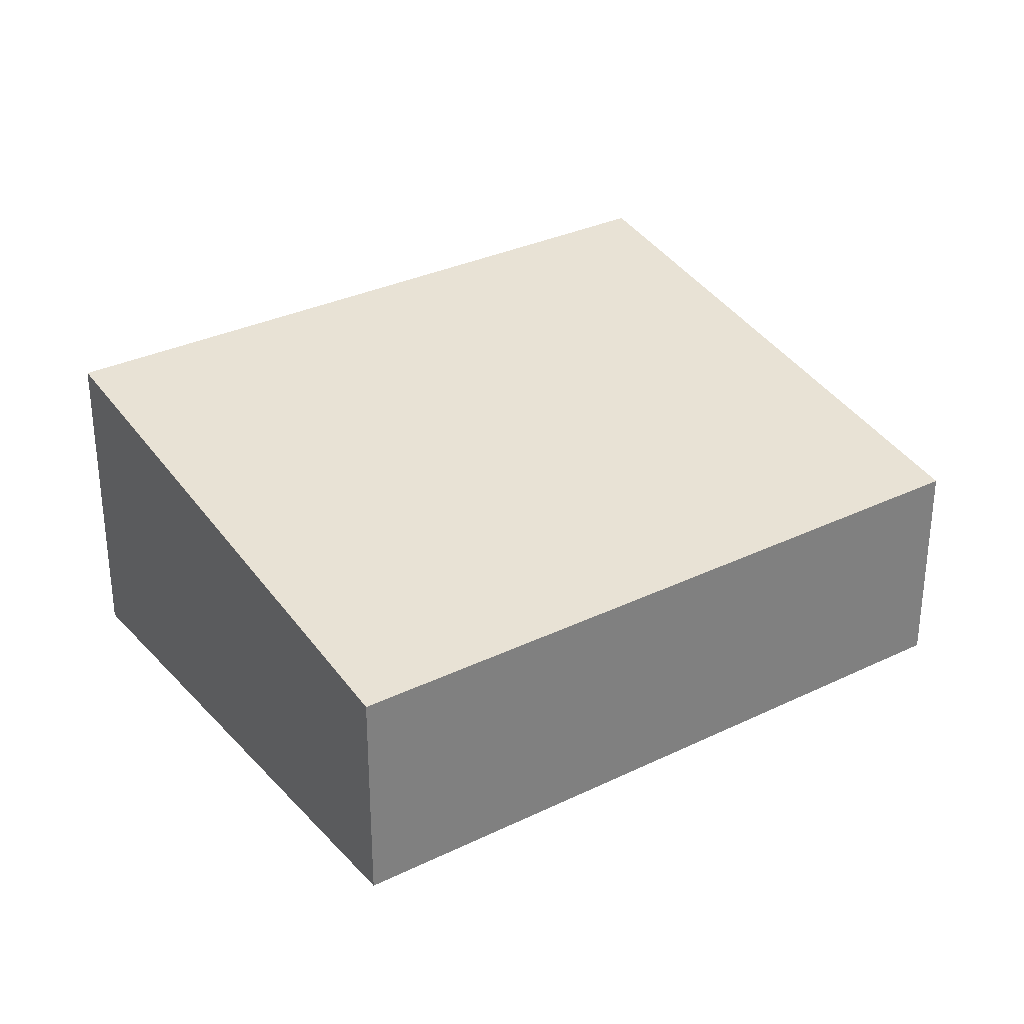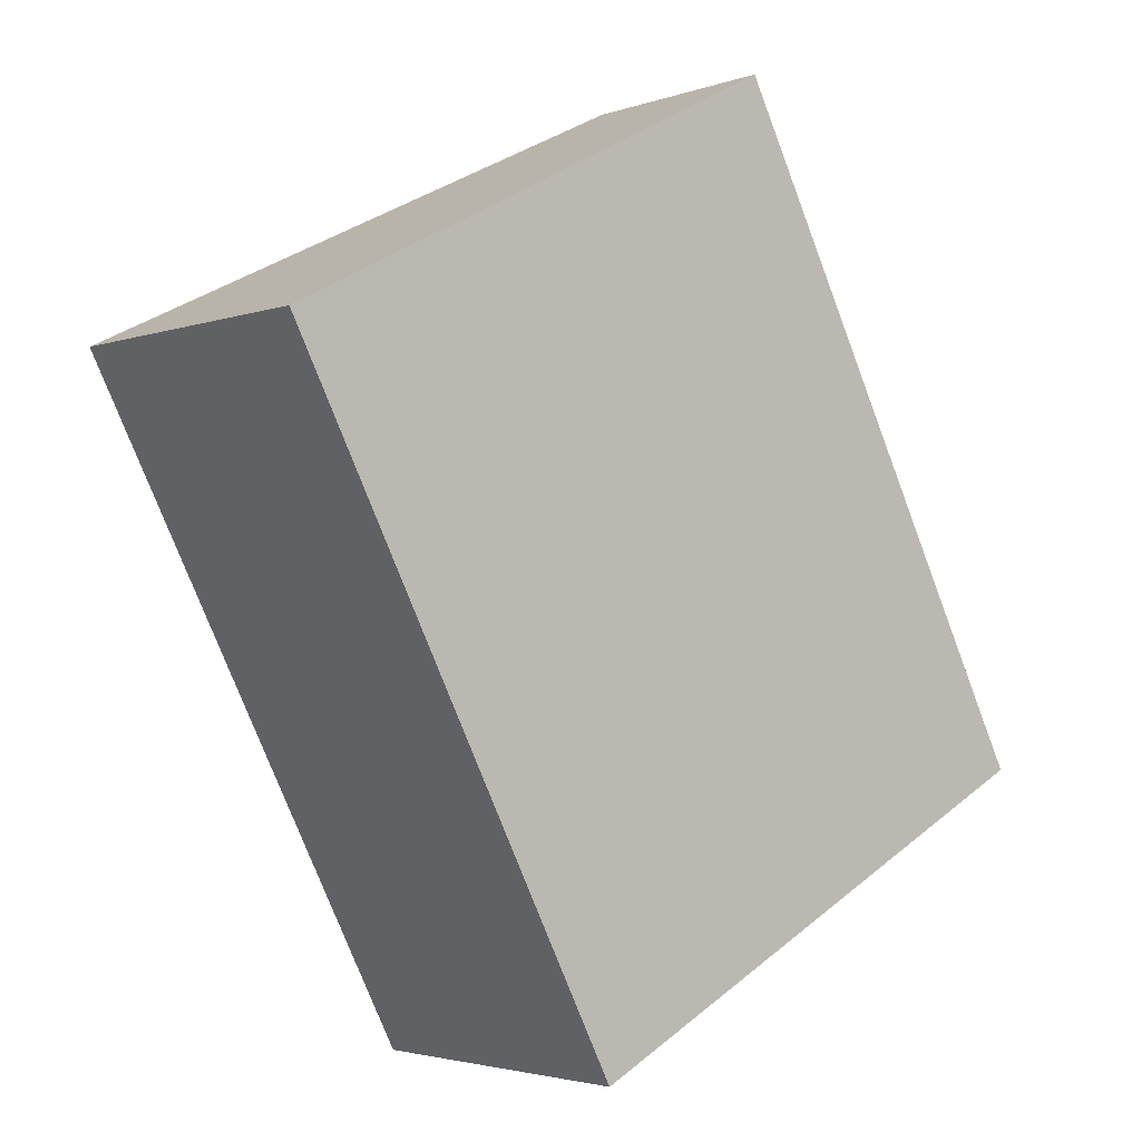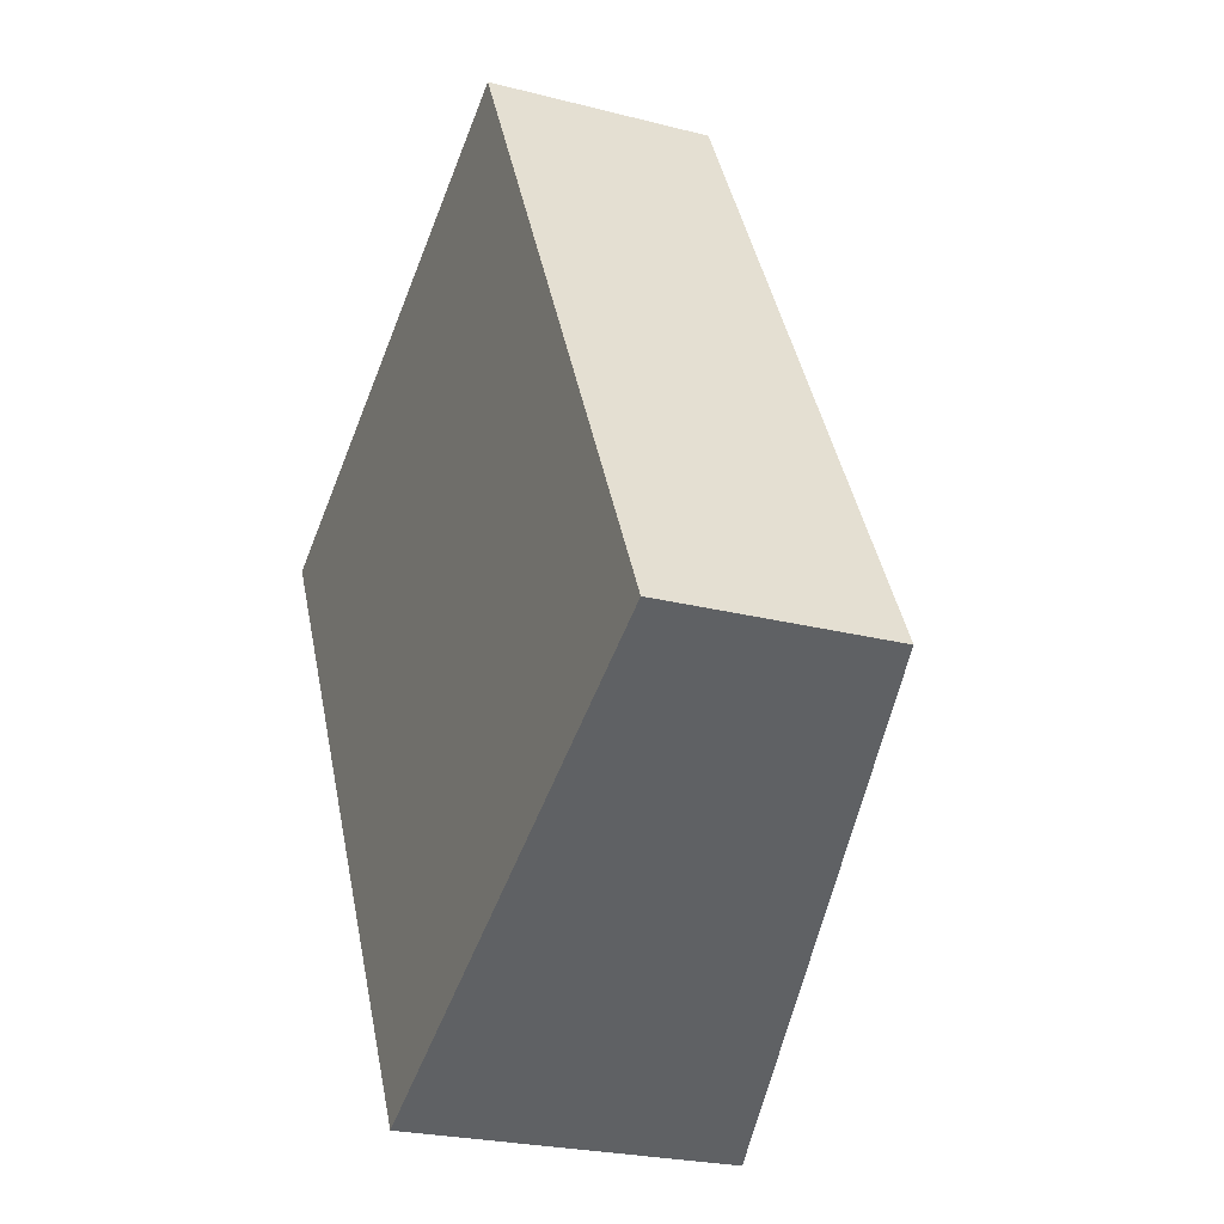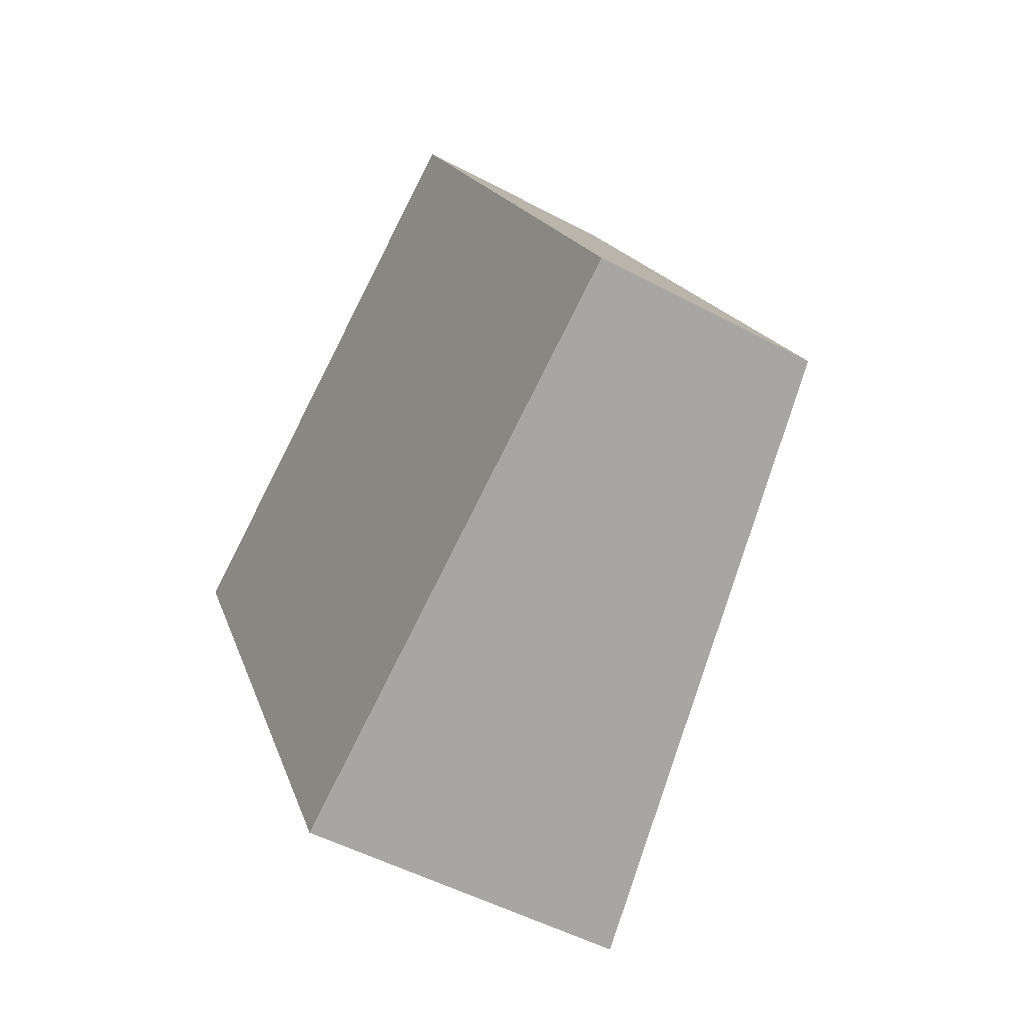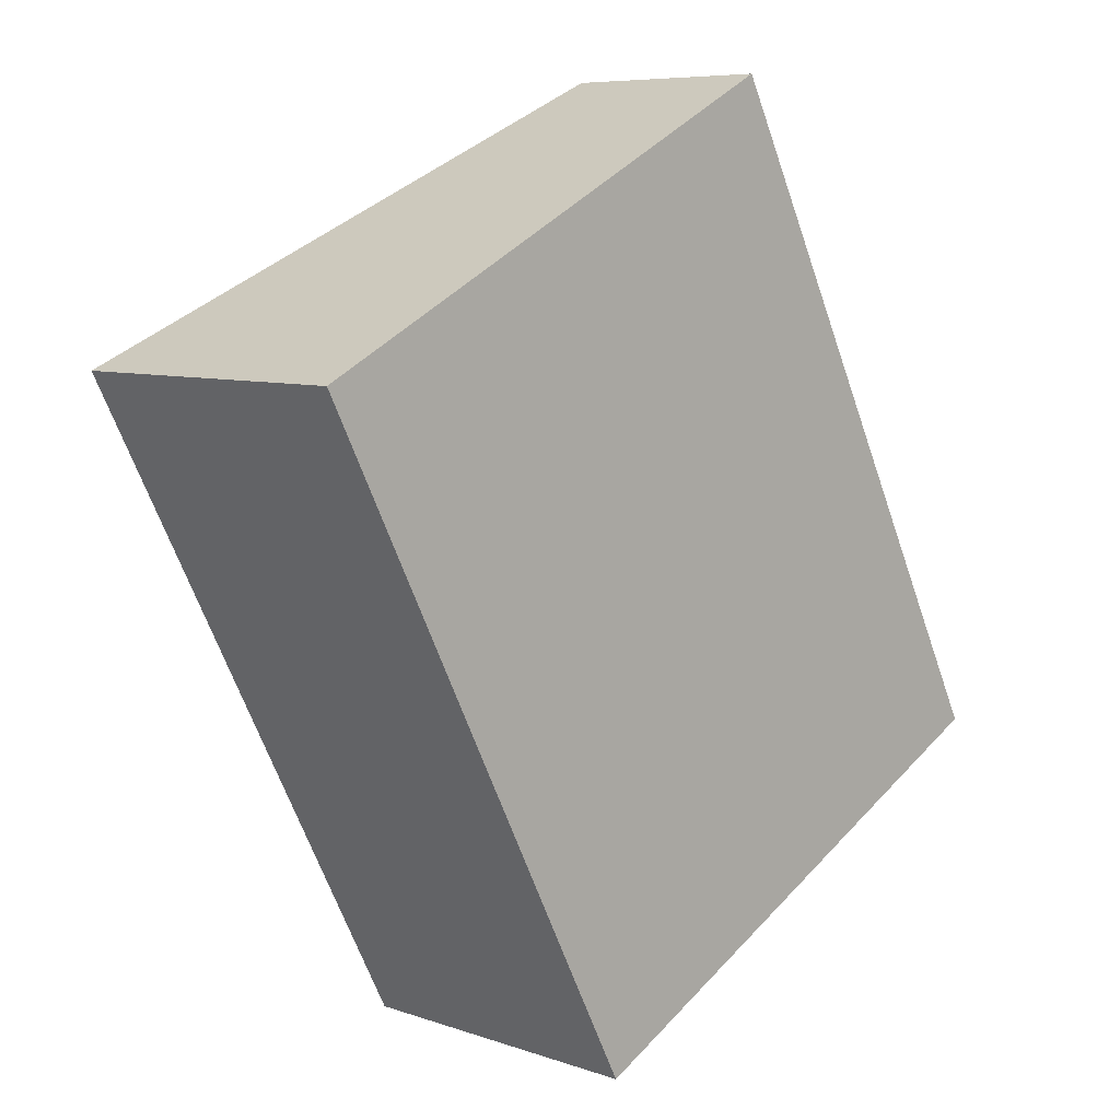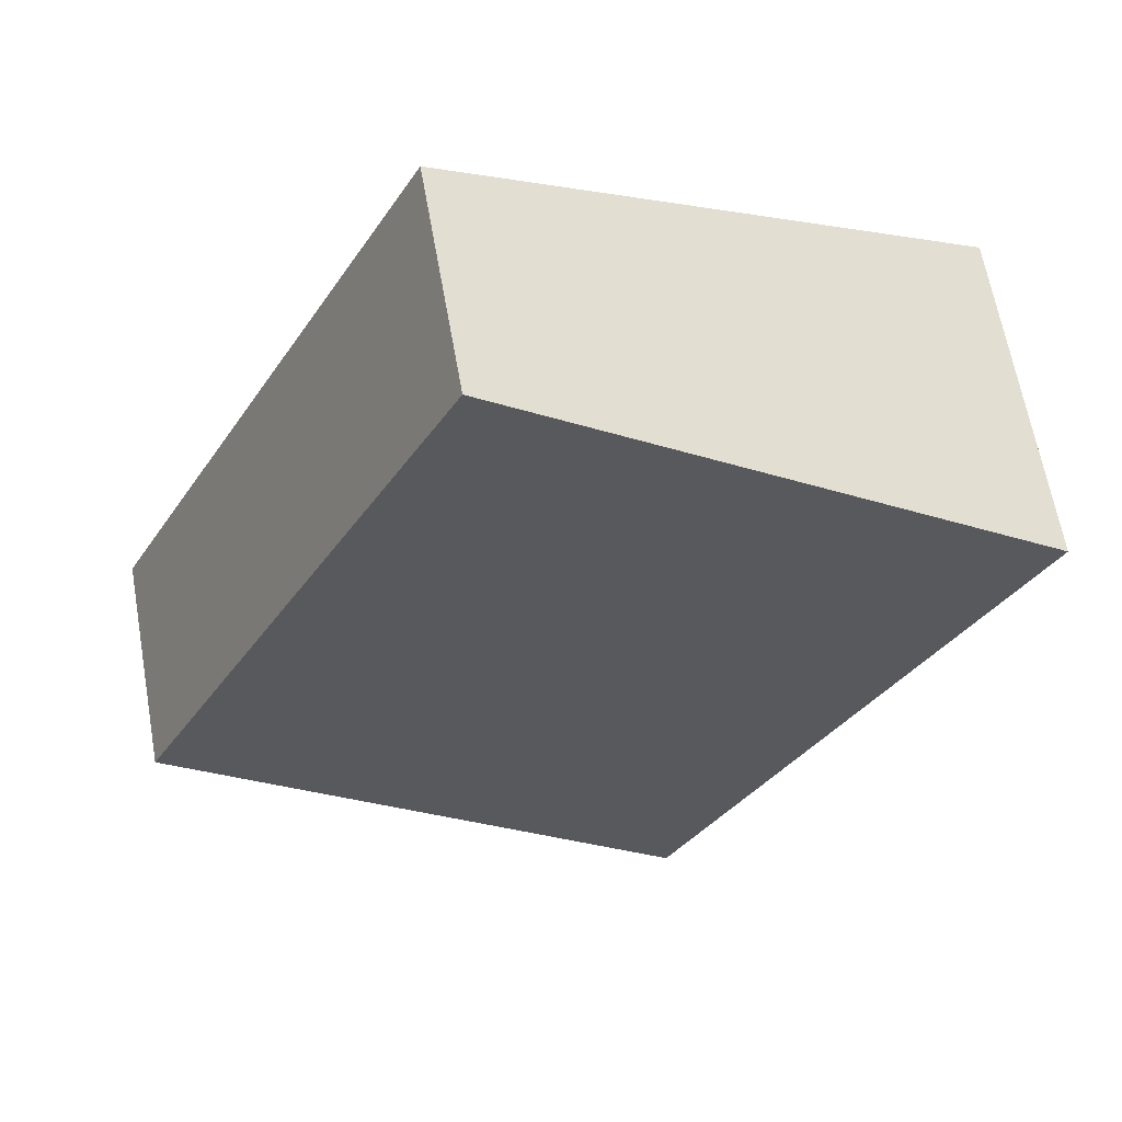
<metadata>
{"format":"obj","ext":"obj","renderer":"f3d","projection":"perspective","resolution":1024,"background":"white","views":[{"elev":31.5,"azim":28.1,"up":"+Y"},{"elev":-2.9,"azim":-39.7,"up":"+Z"},{"elev":-24.2,"azim":66.8,"up":"+Z"},{"elev":-50.2,"azim":59.5,"up":"+Z"},{"elev":7.3,"azim":-45.3,"up":"+Z"},{"elev":64.4,"azim":169.9,"up":"+Z"}]}
</metadata>
<code>
v  6.7 2.851 3.46
v  4.38 4.167 -8.47
v  0 4.167 2.552e-16
v  11.07 2.852 -5
v  4.38 5.186e-16 -8.47
v  0 0 0
v  6.7 -2.119e-16 3.46
v  11.07 3.062e-16 -5
g defaultobject
f 1 2 3
f 2 1 4
f 5 3 2
f 3 5 6
f 6 1 3
f 1 6 7
f 1 8 4
f 8 1 7
f 4 5 2
f 5 4 8
f 8 6 5
f 6 8 7

</code>
